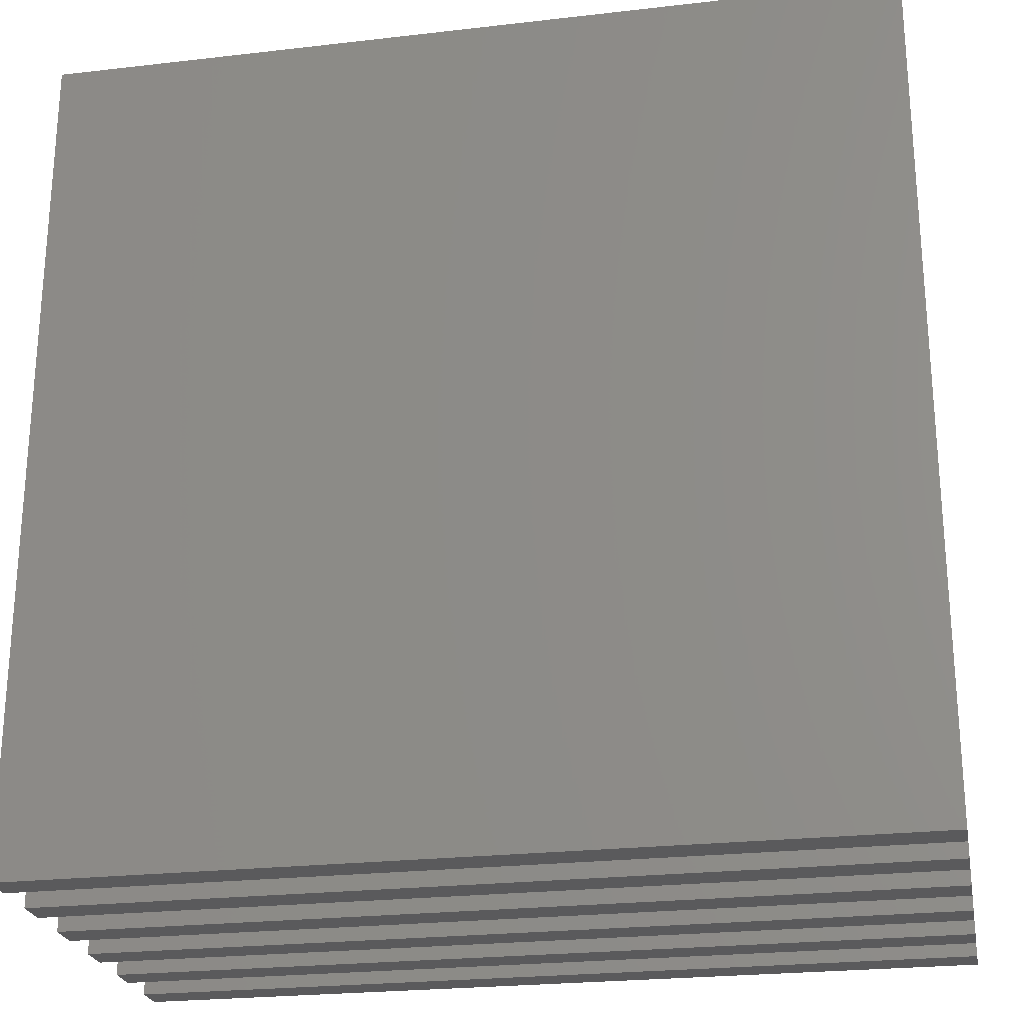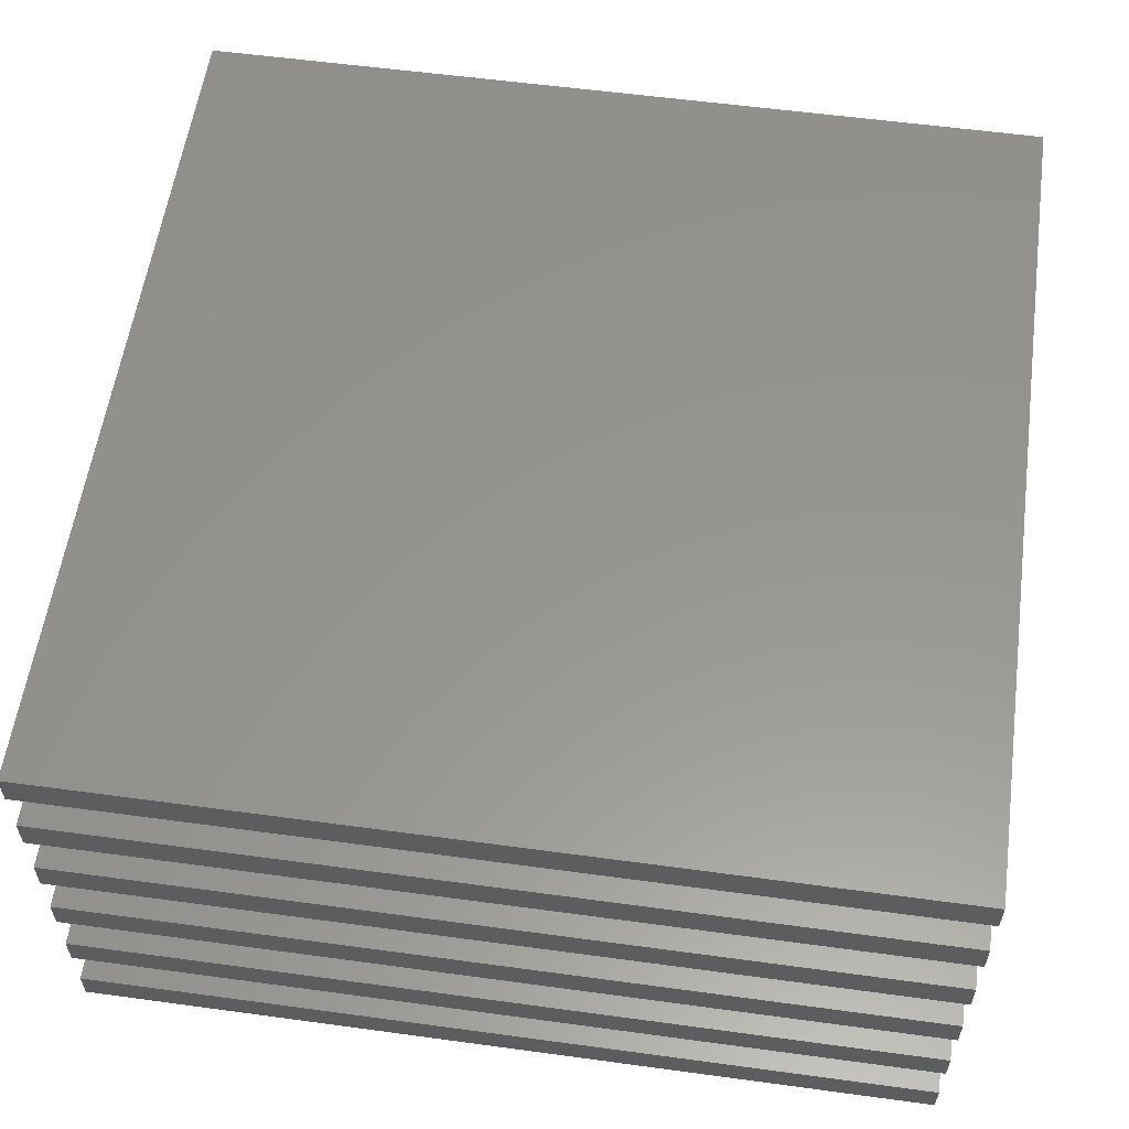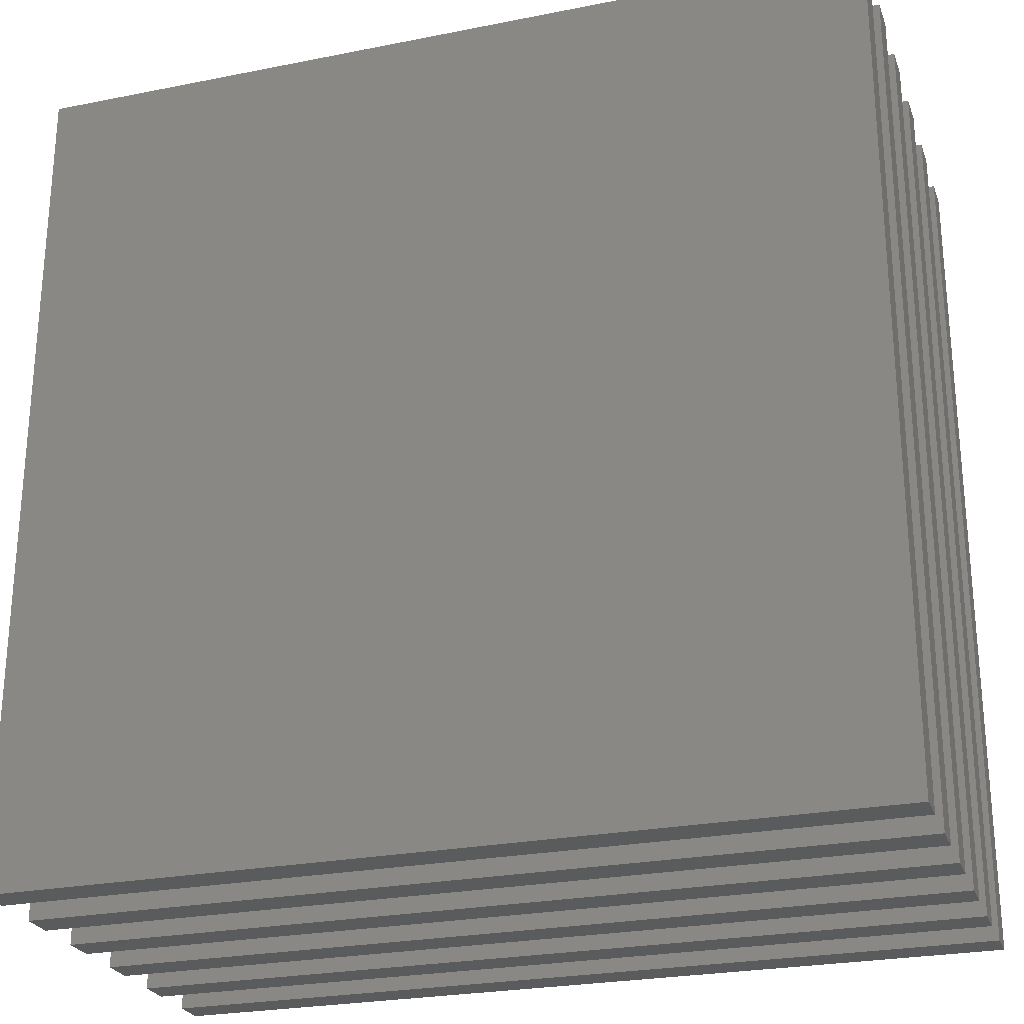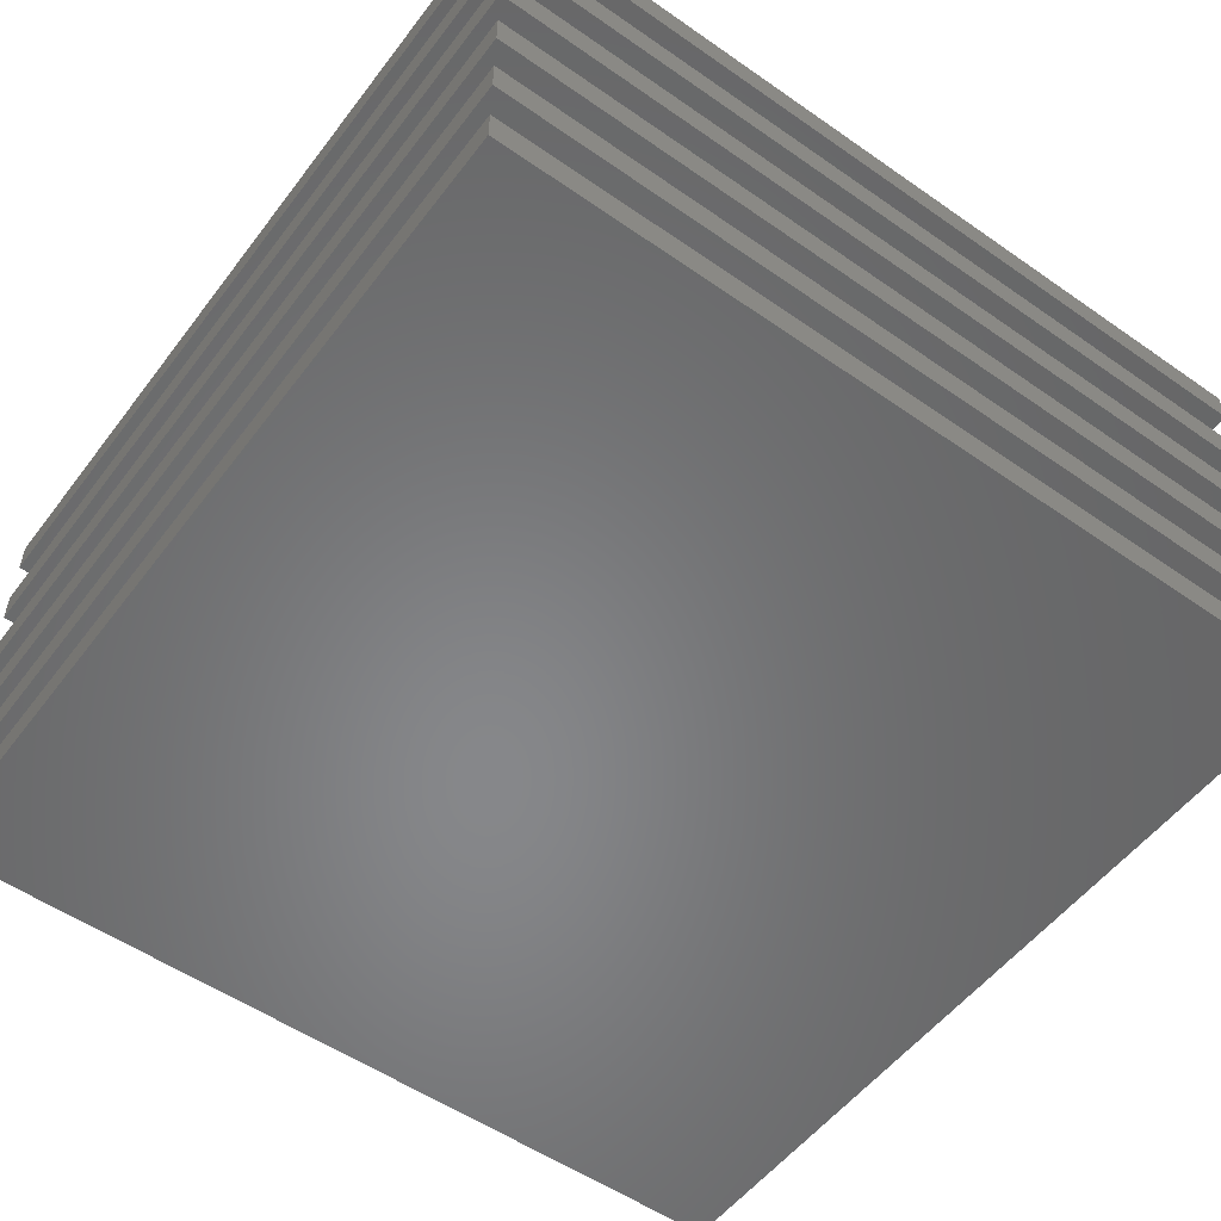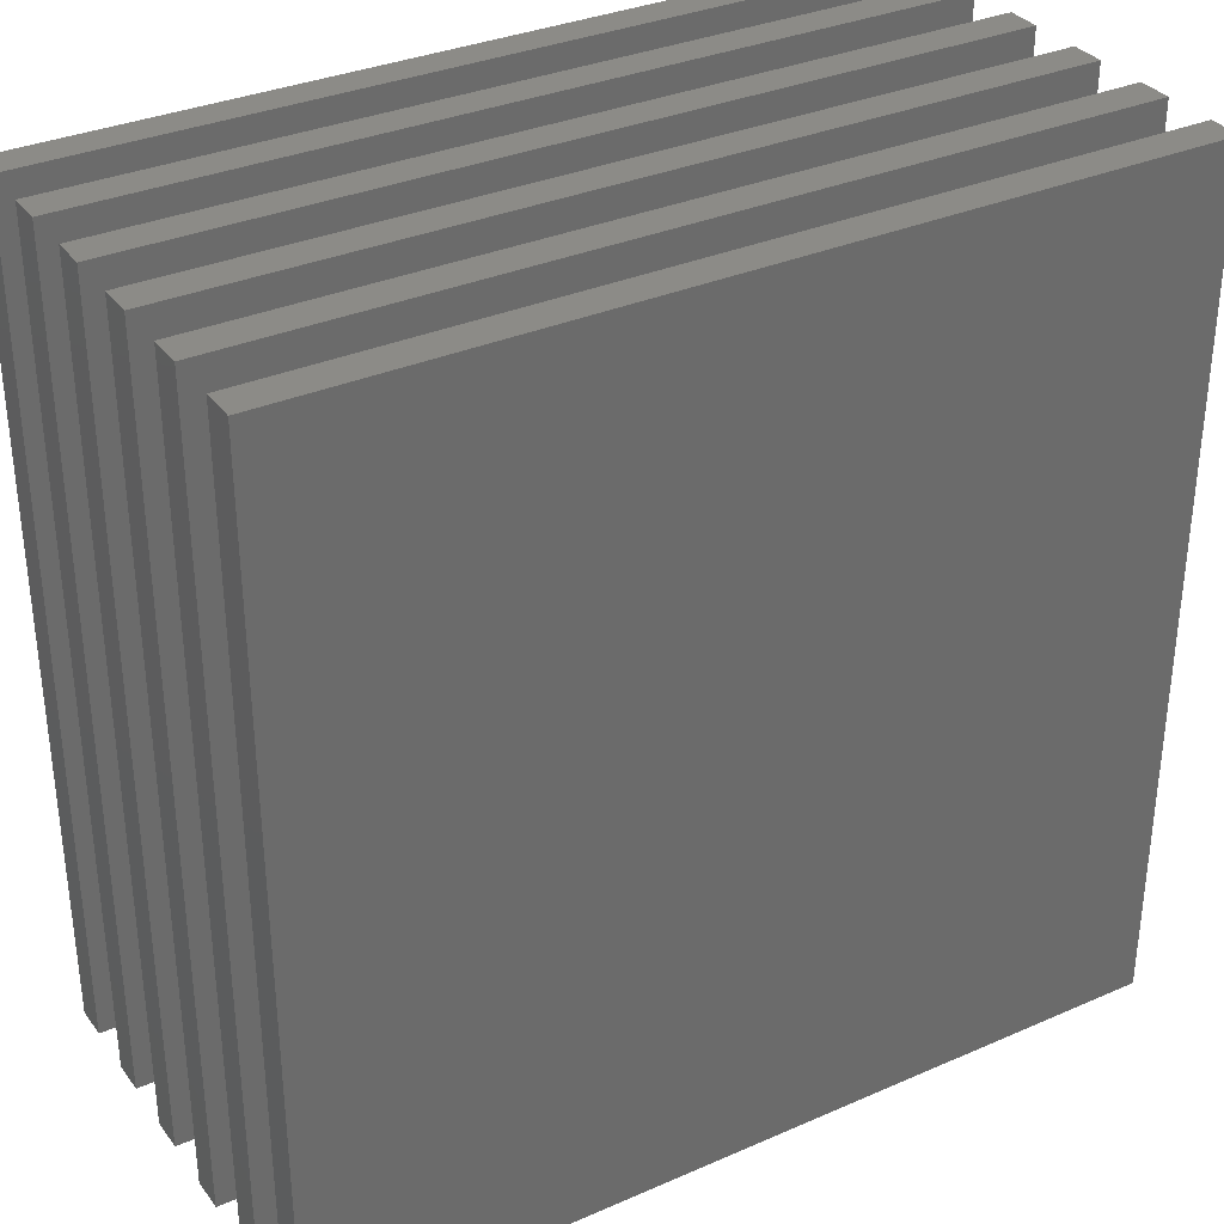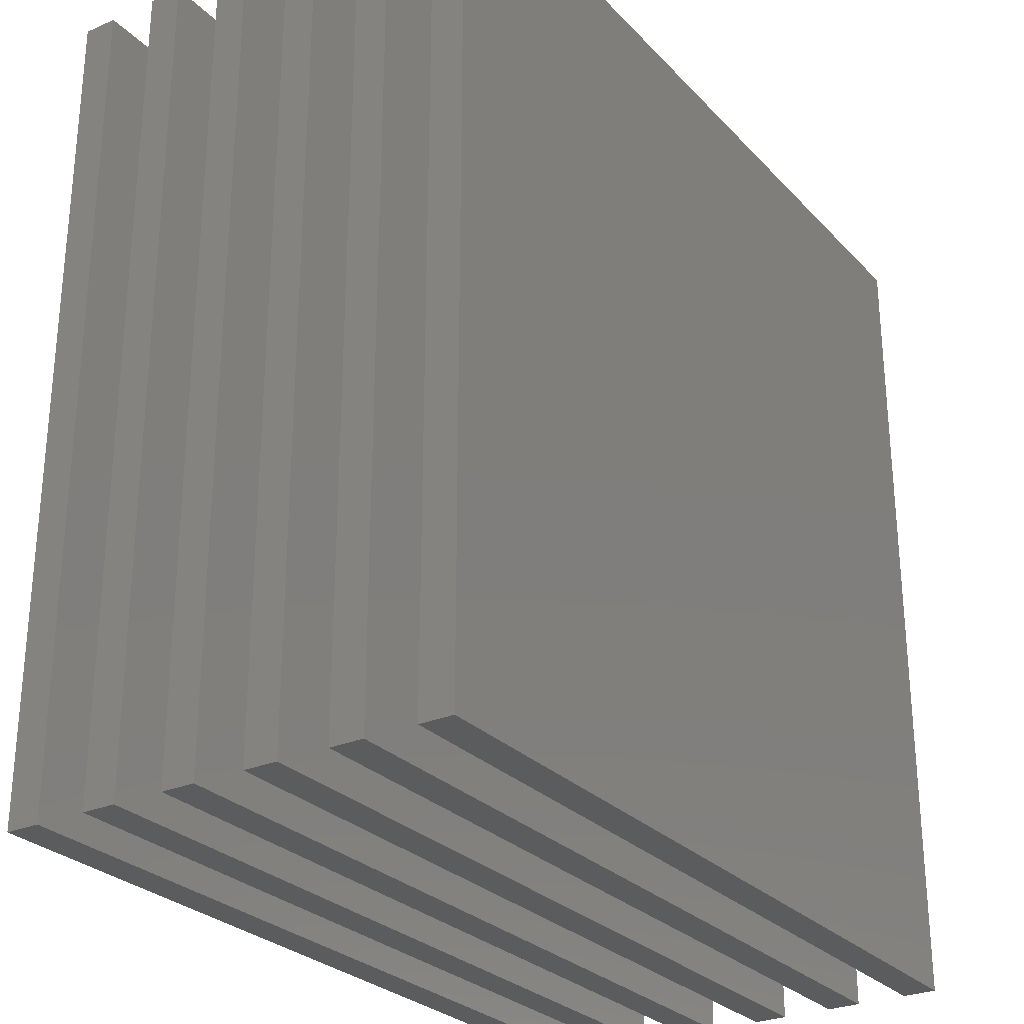
<metadata>
{"format":"stl","ext":"stl","renderer":"f3d","projection":"perspective","resolution":1024,"background":"white","views":[{"elev":-24.4,"azim":10.8,"up":"+Y"},{"elev":57.7,"azim":98.0,"up":"+Z"},{"elev":-25.6,"azim":-162.3,"up":"+Y"},{"elev":-54.0,"azim":53.5,"up":"+Z"},{"elev":33.4,"azim":149.2,"up":"+Y"},{"elev":-27.7,"azim":123.5,"up":"+Y"}]}
</metadata>
<code>
# stl→obj: 48 verts, 72 faces
v 25 -25 1
v 25 25 -1
v 25 25 1
v 25 -25 -1
v -25 25 1
v -25 -25 1
v -25 -25 -1
v -25 25 -1
v 25 -25 6
v 25 25 4
v 25 25 6
v 25 -25 4
v -25 25 6
v -25 -25 6
v -25 -25 4
v -25 25 4
v 25 -25 11
v 25 25 9
v 25 25 11
v 25 -25 9
v -25 25 11
v -25 -25 11
v -25 -25 9
v -25 25 9
v 25 -25 16
v 25 25 14
v 25 25 16
v 25 -25 14
v -25 25 16
v -25 -25 16
v -25 -25 14
v -25 25 14
v 25 -25 21
v 25 25 19
v 25 25 21
v 25 -25 19
v -25 25 21
v -25 -25 21
v -25 -25 19
v -25 25 19
v 25 -25 26
v 25 25 24
v 25 25 26
v 25 -25 24
v -25 25 26
v -25 -25 26
v -25 -25 24
v -25 25 24
f 1 2 3
f 2 1 4
f 5 1 3
f 1 5 6
f 7 2 4
f 2 7 8
f 7 5 8
f 5 7 6
f 2 5 3
f 5 2 8
f 7 1 6
f 1 7 4
f 9 10 11
f 10 9 12
f 13 9 11
f 9 13 14
f 15 10 12
f 10 15 16
f 15 13 16
f 13 15 14
f 10 13 11
f 13 10 16
f 15 9 14
f 9 15 12
f 17 18 19
f 18 17 20
f 21 17 19
f 17 21 22
f 23 18 20
f 18 23 24
f 23 21 24
f 21 23 22
f 18 21 19
f 21 18 24
f 23 17 22
f 17 23 20
f 25 26 27
f 26 25 28
f 29 25 27
f 25 29 30
f 31 26 28
f 26 31 32
f 31 29 32
f 29 31 30
f 26 29 27
f 29 26 32
f 31 25 30
f 25 31 28
f 33 34 35
f 34 33 36
f 37 33 35
f 33 37 38
f 39 34 36
f 34 39 40
f 39 37 40
f 37 39 38
f 34 37 35
f 37 34 40
f 39 33 38
f 33 39 36
f 41 42 43
f 42 41 44
f 45 41 43
f 41 45 46
f 47 42 44
f 42 47 48
f 47 45 48
f 45 47 46
f 42 45 43
f 45 42 48
f 47 41 46
f 41 47 44

</code>
